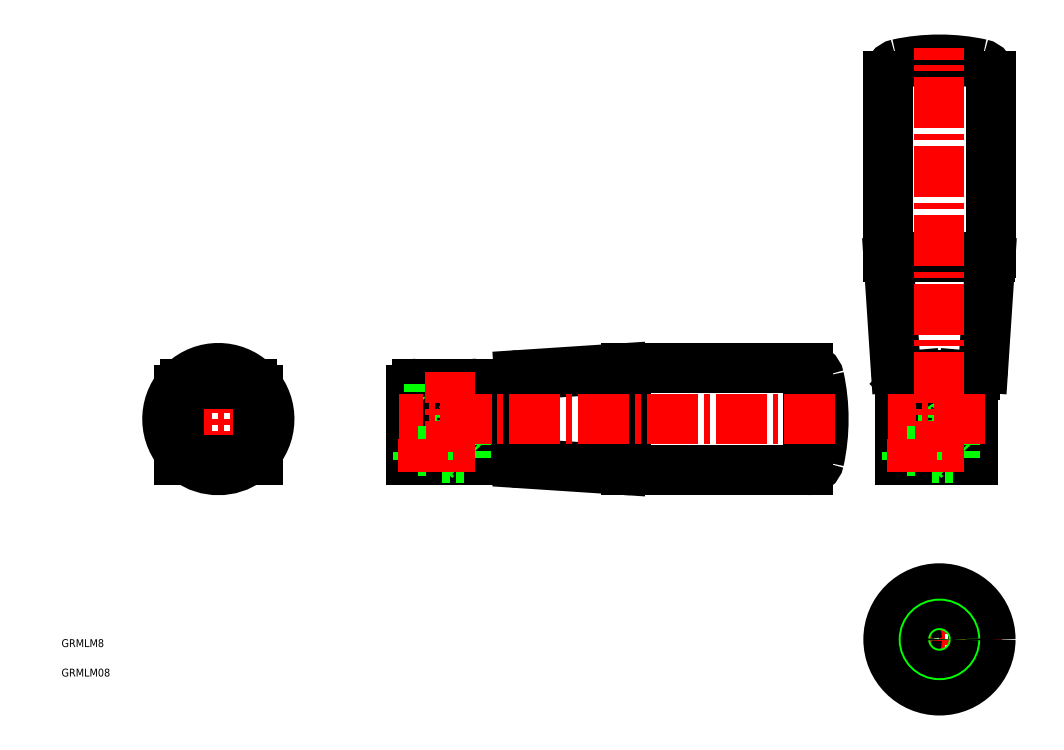
<metadata>
{"format":"dxf","ext":"dxf","renderer":"ezdxf+matplotlib","layout":"modelspace","background":"white","min_lineweight":24,"dpi":150}
</metadata>
<code>
0
SECTION
2
ENTITIES
0
TEXT
8
0
10
69.71
20
126.8
30
0
40
2
1
GRMLM8
0
TEXT
8
0
10
69.71
20
119.3
30
0
40
2
1
GRMLM08
0
LINE
8
0
10
259.6
20
196.8
30
0
11
259.6
21
172.8
31
0
0
LINE
8
0
10
160.2
20
193.8
30
0
11
174.2
21
193.8
31
0
0
ARC
8
0
10
160.2
20
192.3
30
0
40
1.5
50
90
51
180
0
LINE
8
0
10
158.7
20
192.3
30
0
11
158.7
21
174.3
31
0
0
LINE
8
0
10
177.2
20
174.3
30
0
11
158.7
21
174.3
31
0
0
ARC
8
0
10
174.2
20
190.8
30
0
40
3
50
0
51
90
0
LINE
8
0
10
177.2
20
180.8
30
0
11
168.7
21
180.8
31
0
0
LINE
8
0
10
177.2
20
182.1
30
0
11
168.7
21
182.1
31
0
0
LINE
8
0
10
177.2
20
187.4
30
0
11
168.7
21
187.4
31
0
0
LINE
8
0
10
177.2
20
188.8
30
0
11
168.7
21
188.8
31
0
0
LINE
8
0
10
163.2
20
193.8
30
0
11
163.2
21
180.3
31
0
0
ARC
8
0
10
168.7
20
184.8
30
0
40
4
50
90
51
270
0
ARC
8
0
10
168.7
20
184.8
30
0
40
2.646
50
90
51
270
0
CIRCLE
8
0
10
168.7
20
184.8
30
0
40
2
0
LINE
8
0
10
163.2
20
180.3
30
0
11
177.2
21
180.3
31
0
0
LINE
8
0
10
183.4
20
191
30
0
11
178.5
21
190.4
31
0
0
LINE
8
0
10
177.2
20
174.3
30
0
11
177.2
21
190.8
31
0
0
ARC
8
0
10
178.7
20
180.7
30
0
40
1.5
50
180
51
265.2
0
LINE
8
0
10
178.5
20
179.2
30
0
11
183.4
21
178.6
31
0
0
ARC
8
0
10
178.7
20
188.9
30
0
40
1.5
50
94.76
51
180
0
LINE
8
0
10
183.4
20
193
30
0
11
183.4
21
176.6
31
0
0
ARC
8
0
10
186.4
20
176.6
30
0
40
3
50
180
51
265.8
0
LINE
8
0
10
186.1
20
173.6
30
0
11
212.2
21
171.9
31
0
0
ARC
8
0
10
186.4
20
193
30
0
40
3
50
94.24
51
180
0
LINE
8
0
10
212.2
20
197.7
30
0
11
186.1
21
196
31
0
0
LINE
8
0
10
213.4
20
197.8
30
0
11
213.4
21
171.8
31
0
0
LINE
8
0
10
214.5
20
171.8
30
0
11
259.6
21
171.8
31
0
0
ARC
8
0
10
214.5
20
201.8
30
0
40
30
50
265.8
51
270
0
ARC
8
0
10
214.5
20
167.8
30
0
40
30
50
90
51
94.24
0
LINE
8
0
10
259.6
20
197.8
30
0
11
214.5
21
197.8
31
0
0
ARC
8
0
10
259.6
20
194.8
30
0
40
3
50
12.28
51
90
0
ARC
8
0
10
213.7
20
184.8
30
0
40
50
50
347.7
51
12.28
0
ARC
8
0
10
259.6
20
174.8
30
0
40
3
50
270
51
347.7
0
LINE
8
0
10
165.2
20
180.3
30
0
11
165.2
21
174.8
31
0
0
LINE
8
0
10
172.2
20
180.3
30
0
11
172.2
21
174.8
31
0
0
LINE
8
0
10
172.2
20
174.8
30
0
11
165.2
21
174.8
31
0
0
LINE
8
0
10
164.7
20
180.3
30
0
11
164.7
21
174.3
31
0
0
LINE
8
0
10
172.7
20
180.3
30
0
11
172.7
21
174.3
31
0
0
LINE
8
0
10
164.7
20
174.3
30
0
11
165.2
21
174.8
31
0
0
LINE
8
0
10
172.2
20
174.8
30
0
11
172.7
21
174.3
31
0
0
LINE
8
CENTER
10
266.7
20
184.8
30
0
11
155.7
21
184.8
31
0
0
LINE
8
CENTER
10
168.7
20
171.3
30
0
11
168.7
21
196.8
31
0
0
LINE
8
0
10
280.1
20
272.2
30
0
11
280.1
21
227.1
31
0
0
LINE
8
0
10
306.1
20
227.1
30
0
11
306.1
21
272.2
31
0
0
ARC
8
0
10
293.1
20
226.3
30
0
40
50
50
77.72
51
102.3
0
ARC
8
0
10
283.1
20
272.2
30
0
40
3
50
102.3
51
180
0
ARC
8
0
10
303.1
20
272.2
30
0
40
3
50
0
51
77.72
0
LINE
8
0
10
280.2
20
226
30
0
11
306.1
21
226
31
0
0
LINE
8
0
10
304.3
20
197.8
30
0
11
306.1
21
224.9
31
0
0
ARC
8
0
10
276.1
20
227.1
30
0
40
30
50
355.8
51
0
0
ARC
8
0
10
310.1
20
227.1
30
0
40
30
50
180
51
184.2
0
LINE
8
0
10
280.2
20
224.9
30
0
11
282
21
197.8
31
0
0
ARC
8
0
10
284
20
198
30
0
40
2
50
184.2
51
270
0
LINE
8
0
10
284
20
196
30
0
11
302.3
21
196
31
0
0
ARC
8
0
10
302.3
20
198
30
0
40
2
50
270
51
355.8
0
LINE
8
0
10
299.1
20
193.7
30
0
11
299.3
21
196
31
0
0
LINE
8
0
10
286.9
20
196
30
0
11
287.1
21
193.8
31
0
0
LINE
8
0
10
284.6
20
193.8
30
0
11
298.6
21
193.8
31
0
0
ARC
8
0
10
284.6
20
192.3
30
0
40
1.5
50
90
51
180
0
LINE
8
0
10
283.1
20
192.3
30
0
11
283.1
21
174.3
31
0
0
LINE
8
0
10
301.6
20
174.3
30
0
11
283.1
21
174.3
31
0
0
ARC
8
0
10
298.6
20
190.8
30
0
40
3
50
0
51
90
0
LINE
8
0
10
298.8
20
191.2
30
0
11
299.1
21
193.7
31
0
0
ARC
8
0
10
297.3
20
191.3
30
0
40
1.5
50
270
51
355.2
0
LINE
8
0
10
297.1
20
189.8
30
0
11
297.1
21
184.8
31
0
0
LINE
8
0
10
289
20
189.8
30
0
11
297.3
21
189.8
31
0
0
LINE
8
0
10
295.8
20
189.8
30
0
11
295.8
21
184.8
31
0
0
LINE
8
0
10
290.5
20
189.8
30
0
11
290.5
21
184.8
31
0
0
LINE
8
0
10
289.1
20
189.8
30
0
11
289.1
21
184.8
31
0
0
ARC
8
0
10
289
20
191.3
30
0
40
1.5
50
184.8
51
270
0
LINE
8
0
10
287.1
20
193.8
30
0
11
287.5
21
191.2
31
0
0
LINE
8
0
10
287.6
20
190.7
30
0
11
287.6
21
180.3
31
0
0
ARC
8
0
10
293.1
20
184.8
30
0
40
4
50
180
51
0
0
ARC
8
0
10
293.1
20
184.8
30
0
40
2.646
50
180
51
0
0
CIRCLE
8
0
10
293.1
20
184.8
30
0
40
2
0
LINE
8
0
10
287.6
20
180.3
30
0
11
301.6
21
180.3
31
0
0
LINE
8
0
10
301.6
20
174.3
30
0
11
301.6
21
190.8
31
0
0
LINE
8
0
10
284.3
20
193.8
30
0
11
284.3
21
193.8
31
0
0
LINE
8
0
10
289.6
20
180.3
30
0
11
289.6
21
174.8
31
0
0
LINE
8
0
10
296.6
20
180.3
30
0
11
296.6
21
174.8
31
0
0
LINE
8
0
10
296.6
20
174.8
30
0
11
289.6
21
174.8
31
0
0
LINE
8
0
10
289.1
20
180.3
30
0
11
289.1
21
174.3
31
0
0
LINE
8
0
10
297.1
20
180.3
30
0
11
297.1
21
174.3
31
0
0
LINE
8
0
10
289.1
20
174.3
30
0
11
289.6
21
174.8
31
0
0
LINE
8
0
10
296.6
20
174.8
30
0
11
297.1
21
174.3
31
0
0
LINE
8
CENTER
10
304.6
20
184.8
30
0
11
280.1
21
184.8
31
0
0
LINE
8
CENTER
10
293.1
20
171.3
30
0
11
293.1
21
279.3
31
0
0
LINE
8
CENTER
10
95.13
20
184.8
30
0
11
124.1
21
184.8
31
0
0
LINE
8
CENTER
10
109.6
20
199.3
30
0
11
109.6
21
170.3
31
0
0
LINE
8
0
10
99.63
20
192.3
30
0
11
99.63
21
174.3
31
0
0
ARC
8
0
10
101.1
20
192.3
30
0
40
1.5
50
90
51
180
0
LINE
8
0
10
101.1
20
193.8
30
0
11
118.1
21
193.8
31
0
0
LINE
8
0
10
99.63
20
174.3
30
0
11
119.6
21
174.3
31
0
0
LINE
8
0
10
119.6
20
192.3
30
0
11
119.6
21
174.3
31
0
0
ARC
8
0
10
118.1
20
192.3
30
0
40
1.5
50
360
51
90
0
ARC
8
0
10
109.6
20
184.8
30
0
40
13
50
320.3
51
219.7
0
ARC
8
0
10
109.6
20
184.8
30
0
40
13
50
233.9
51
306.1
0
LINE
8
0
10
301.6
20
134
30
0
11
301.6
21
123.5
31
0
0
LINE
8
CENTER
10
309.1
20
128.7
30
0
11
277.1
21
128.7
31
0
0
LINE
8
CENTER
10
293.1
20
112.7
30
0
11
293.1
21
144.7
31
0
0
CIRCLE
8
0
10
293.1
20
128.7
30
0
40
13
0
ARC
8
0
10
293.1
20
128.7
30
0
40
10
50
31.79
51
328.2
0
CIRCLE
8
0
10
286.1
20
128.7
30
0
40
1.25
0
CIRCLE
8
0
10
293.1
20
128.7
30
0
40
4
0
CIRCLE
8
0
10
293.1
20
128.7
30
0
40
3.5
0
LINE
8
0
10
284.9
20
176.8
30
0
11
287.4
21
176.8
31
0
0
LINE
8
0
10
287.4
20
174.3
30
0
11
287.4
21
176.8
31
0
0
LINE
8
0
10
284.9
20
174.3
30
0
11
284.9
21
176.8
31
0
0
LINE
8
CENTER
10
286.1
20
179.8
30
0
11
286.1
21
171.3
31
0
0
LINE
8
0
10
160.4
20
176.8
30
0
11
162.9
21
176.8
31
0
0
LINE
8
0
10
162.9
20
174.3
30
0
11
162.9
21
176.8
31
0
0
LINE
8
0
10
160.4
20
174.3
30
0
11
160.4
21
176.8
31
0
0
LINE
8
CENTER
10
161.7
20
179.8
30
0
11
161.7
21
171.3
31
0
0
VIEWPORT
8
0
10
5.614
20
3.902
30
0
40
9.313
41
6.293
68
     1
69
     1
0
VIEWPORT
8
0
10
5.614
20
3.902
30
0
40
8.982
41
6.243
68
     2
69
     2
0
ENDSEC
0
EOF

</code>
